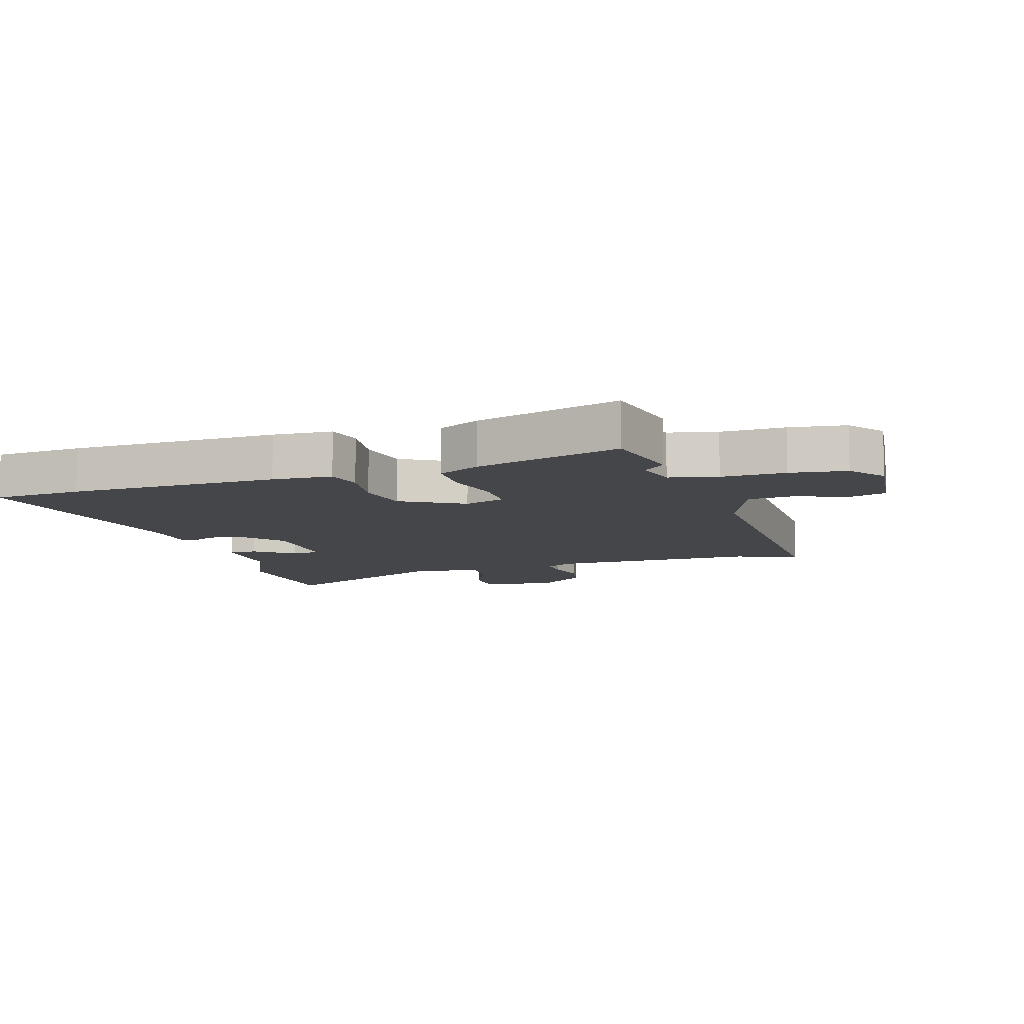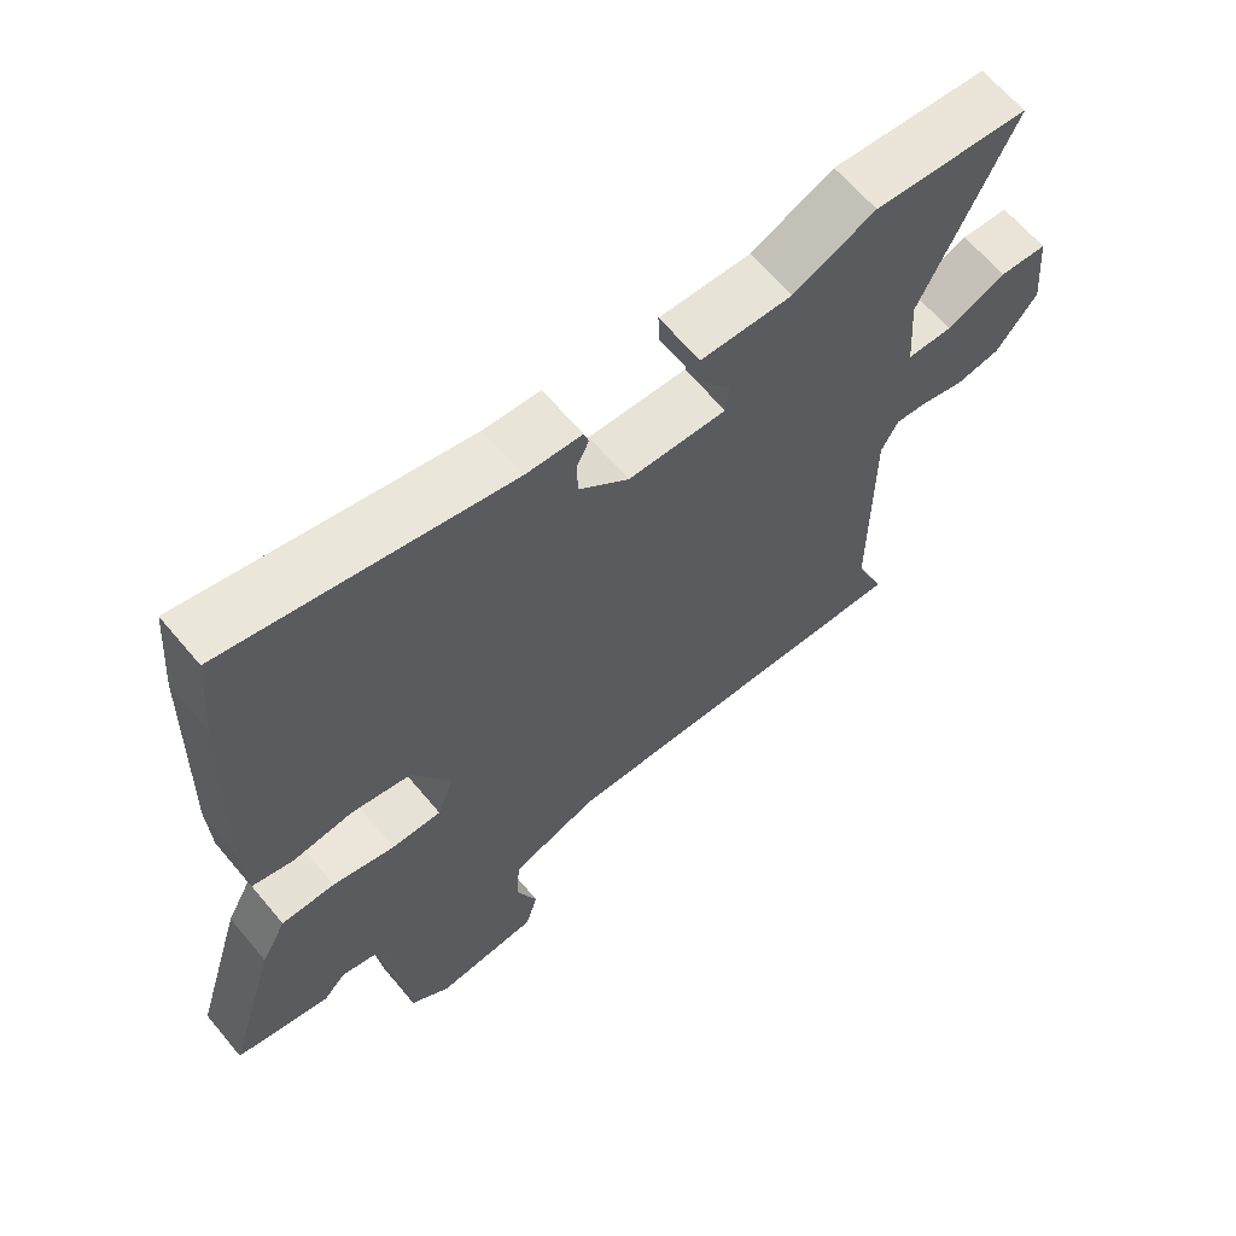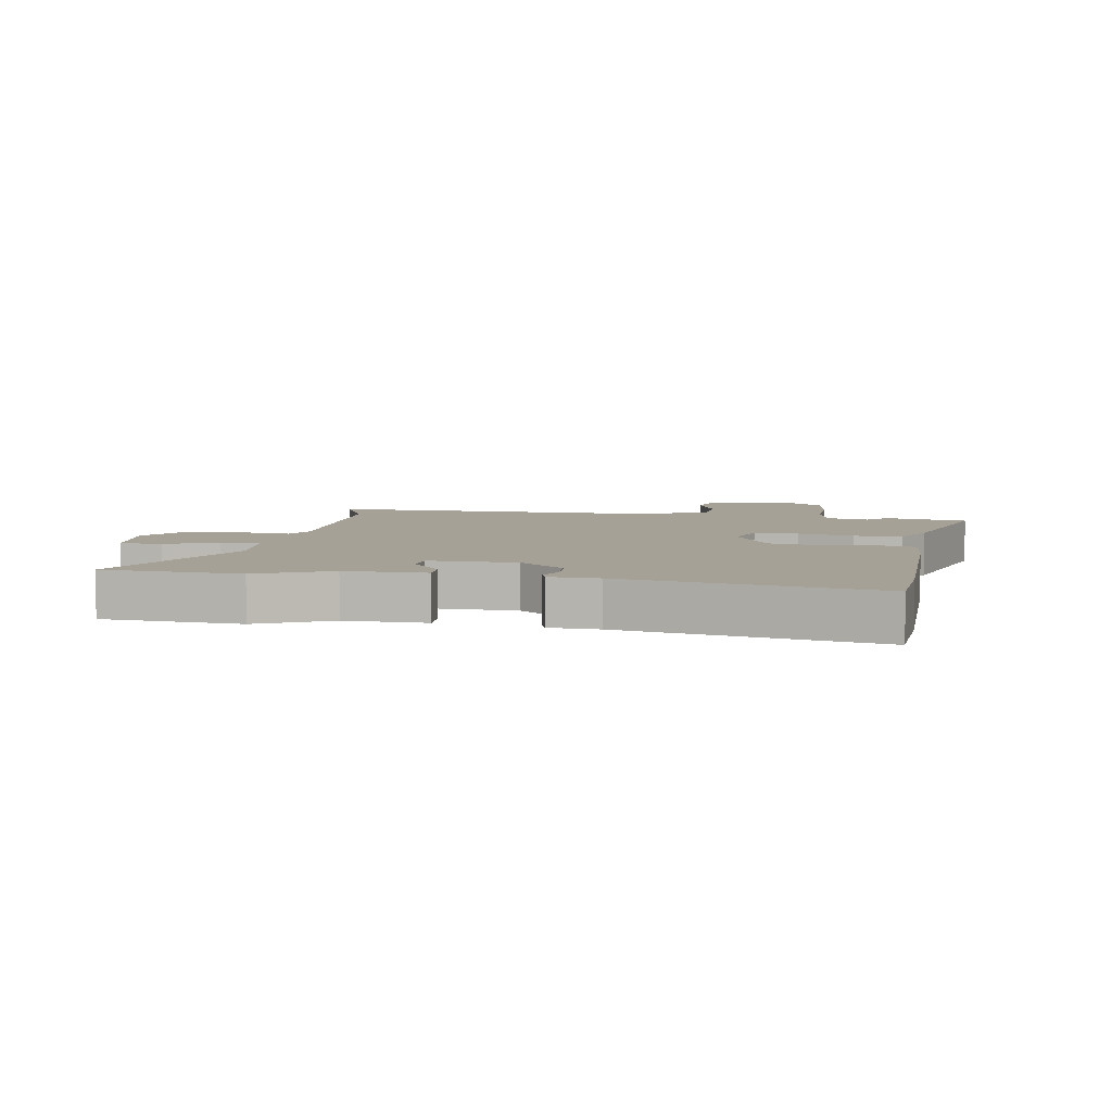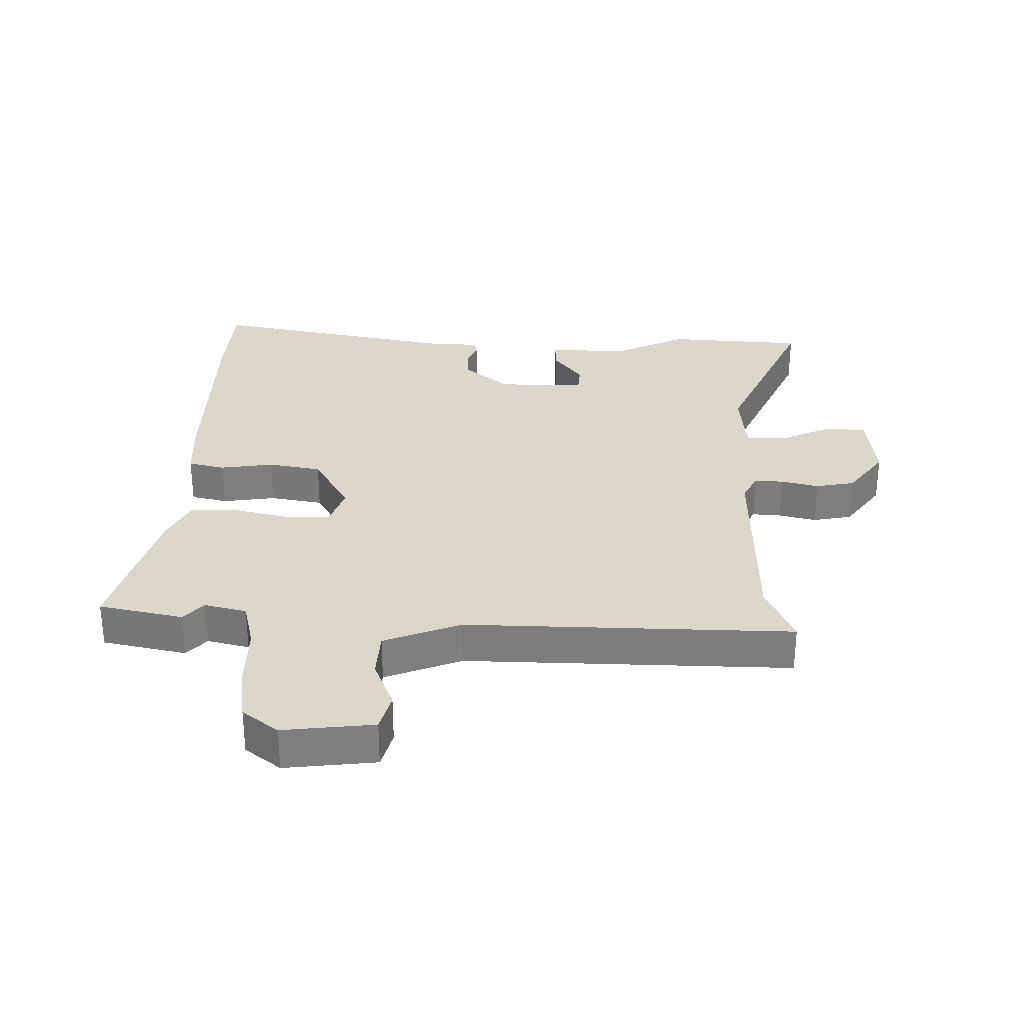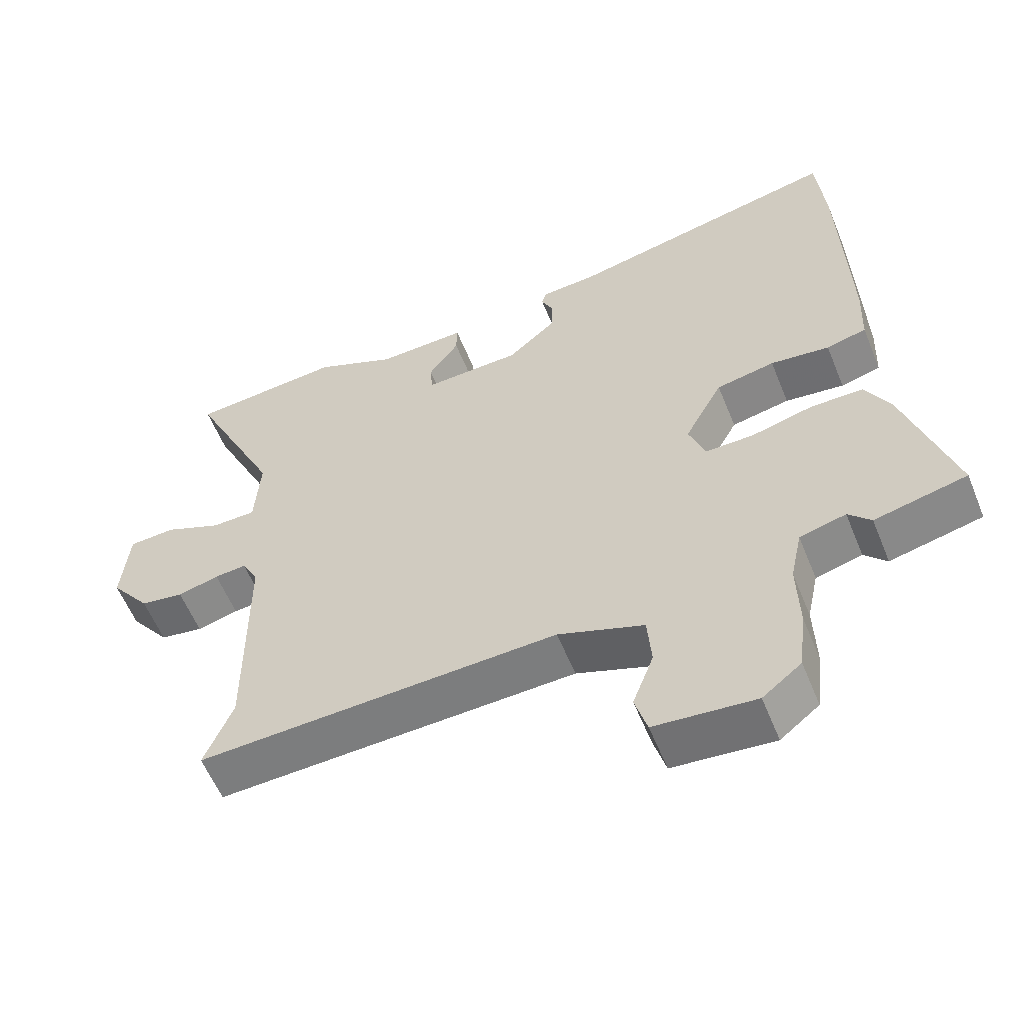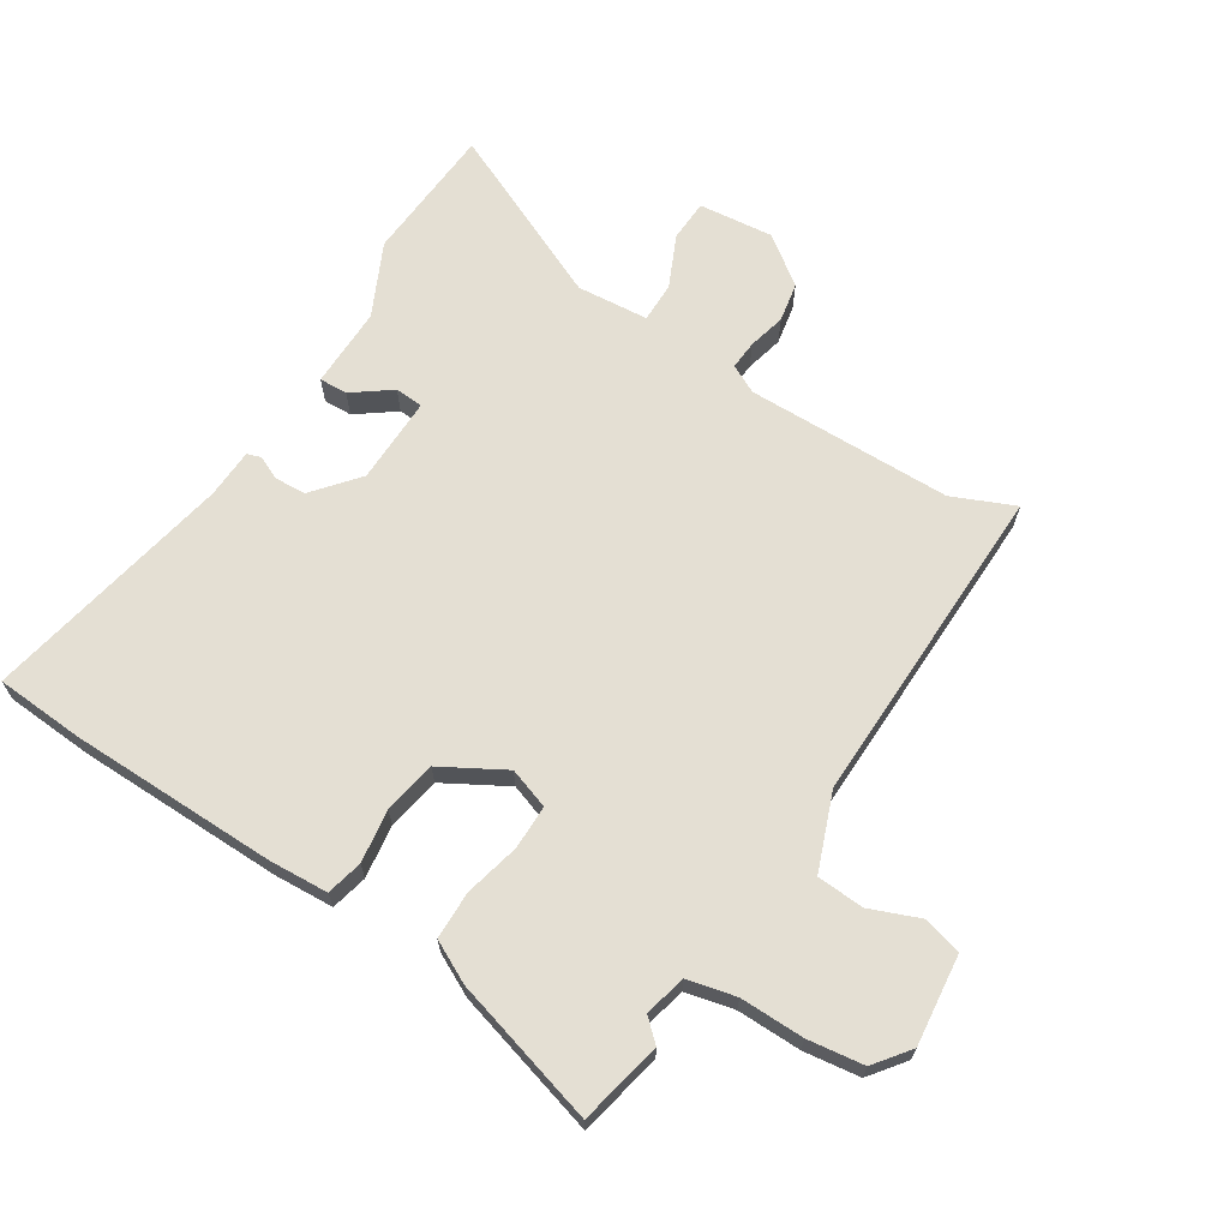
<metadata>
{"format":"obj","ext":"obj","renderer":"f3d","projection":"perspective","resolution":1024,"background":"white","views":[{"elev":-9.7,"azim":106.5,"up":"+Y"},{"elev":64.1,"azim":140.1,"up":"+Z"},{"elev":6.0,"azim":8.7,"up":"+Y"},{"elev":30.6,"azim":-180.0,"up":"+Y"},{"elev":-58.0,"azim":22.0,"up":"+Z"},{"elev":66.7,"azim":121.4,"up":"+Y"}]}
</metadata>
<code>
v -0.631 0.07 0.489
v -0.407 0.07 0.508
v -0.288 0.07 0.454
v -0.156 0.07 0.458
v -0.157 0.07 0.412
v -0.202 0.07 0.349
v -0.198 0.07 0.303
v -0.056 0.07 0.308
v 0.016 0.07 0.37
v 0.018 0.07 0.421
v 0 0.07 0.459
v 0.007 0.07 0.482
v 0.088 0.07 0.487
v 0.494 0.07 0.574
v 0.506 0.07 0.43
v 0.516 0.07 0.091
v 0.512 0.07 -0.006
v 0.453 0.07 -0.021
v 0.366 0.07 -0.01
v 0.28 0.07 -0.027
v 0.224 0.07 -0.13
v 0.248 0.07 -0.196
v 0.32 0.07 -0.195
v 0.41 0.07 -0.172
v 0.488 0.07 -0.172
v 0.524 0.07 -0.24
v 0.596 0.07 -0.478
v 0.46 0.07 -0.509
v 0.427 0.07 -0.474
v 0.359 0.07 -0.492
v 0.342 0.07 -0.571
v 0.345 0.07 -0.675
v 0.334 0.07 -0.767
v 0.277 0.07 -0.812
v 0.129 0.07 -0.798
v 0.111 0.07 -0.736
v 0.142 0.07 -0.654
v 0.136 0.07 -0.577
v 0.01 0.07 -0.531
v -0.521 0.07 -0.551
v -0.479 0.07 -0.449
v -0.48 0.07 -0.114
v -0.504 0.07 -0.068
v -0.551 0.07 -0.072
v -0.612 0.07 -0.088
v -0.676 0.07 -0.077
v -0.735 0.07 0
v -0.724 0.07 0.122
v -0.656 0.07 0.126
v -0.571 0.07 0.089
v -0.506 0.07 0.09
v -0.498 0.07 0.207
v -0.631 0 0.489
v -0.407 0 0.508
v -0.288 0 0.454
v -0.156 0 0.458
v -0.157 0 0.412
v -0.202 0 0.349
v -0.198 0 0.303
v -0.056 0 0.308
v 0.016 0 0.37
v 0.018 0 0.421
v 0 0 0.459
v 0.007 0 0.482
v 0.088 0 0.487
v 0.494 0 0.574
v 0.506 0 0.43
v 0.516 0 0.091
v 0.512 0 -0.006
v 0.453 0 -0.021
v 0.366 0 -0.01
v 0.28 0 -0.027
v 0.224 0 -0.13
v 0.248 0 -0.196
v 0.32 0 -0.195
v 0.41 0 -0.172
v 0.488 0 -0.172
v 0.524 0 -0.24
v 0.596 0 -0.478
v 0.46 0 -0.509
v 0.427 0 -0.474
v 0.359 0 -0.492
v 0.342 0 -0.571
v 0.345 0 -0.675
v 0.334 0 -0.767
v 0.277 0 -0.812
v 0.129 0 -0.798
v 0.111 0 -0.736
v 0.142 0 -0.654
v 0.136 0 -0.577
v 0.01 0 -0.531
v -0.521 0 -0.551
v -0.479 0 -0.449
v -0.48 0 -0.114
v -0.504 0 -0.068
v -0.551 0 -0.072
v -0.612 0 -0.088
v -0.676 0 -0.077
v -0.735 0 0
v -0.724 0 0.122
v -0.656 0 0.126
v -0.571 0 0.089
v -0.506 0 0.09
v -0.498 0 0.207
f 48 49 50
f 47 48 50
f 46 47 50
f 45 46 50
f 44 45 50
f 43 44 50 51
f 42 43 51 52
f 39 40 41
f 39 41 42
f 38 39 42 52
f 35 36 37
f 34 35 37
f 33 34 37
f 32 33 37
f 31 32 37
f 30 31 37 38
f 27 28 29
f 26 27 29
f 25 26 29
f 24 25 29
f 23 24 29
f 22 23 29 30
f 17 18 19
f 16 17 19
f 15 16 19
f 14 15 19
f 13 14 19
f 13 19 20
f 12 13 20
f 11 12 20
f 10 11 20
f 9 10 20 21
f 3 4 5 6
f 3 6 7
f 2 3 7
f 1 2 7
f 52 1 7
f 38 52 7
f 30 38 7
f 22 30 7
f 21 22 7 8
f 8 9 21
f 102 101 100
f 102 100 99
f 102 99 98
f 102 98 97
f 102 97 96
f 103 102 96 95
f 104 103 95 94
f 93 92 91
f 94 93 91
f 104 94 91 90
f 89 88 87
f 89 87 86
f 89 86 85
f 89 85 84
f 89 84 83
f 90 89 83 82
f 81 80 79
f 81 79 78
f 81 78 77
f 81 77 76
f 81 76 75
f 82 81 75 74
f 71 70 69
f 71 69 68
f 71 68 67
f 71 67 66
f 71 66 65
f 72 71 65
f 72 65 64
f 72 64 63
f 72 63 62
f 73 72 62 61
f 58 57 56 55
f 59 58 55
f 59 55 54
f 59 54 53
f 59 53 104
f 59 104 90
f 59 90 82
f 59 82 74
f 60 59 74 73
f 73 61 60
f 1 53 54 2
f 2 54 55 3
f 3 55 56 4
f 4 56 57 5
f 5 57 58 6
f 6 58 59 7
f 7 59 60 8
f 8 60 61 9
f 9 61 62 10
f 10 62 63 11
f 11 63 64 12
f 12 64 65 13
f 13 65 66 14
f 14 66 67 15
f 15 67 68 16
f 16 68 69 17
f 17 69 70 18
f 18 70 71 19
f 19 71 72 20
f 20 72 73 21
f 21 73 74 22
f 22 74 75 23
f 23 75 76 24
f 24 76 77 25
f 25 77 78 26
f 26 78 79 27
f 27 79 80 28
f 28 80 81 29
f 29 81 82 30
f 30 82 83 31
f 31 83 84 32
f 32 84 85 33
f 33 85 86 34
f 34 86 87 35
f 35 87 88 36
f 36 88 89 37
f 37 89 90 38
f 38 90 91 39
f 39 91 92 40
f 40 92 93 41
f 41 93 94 42
f 42 94 95 43
f 43 95 96 44
f 44 96 97 45
f 45 97 98 46
f 46 98 99 47
f 47 99 100 48
f 48 100 101 49
f 49 101 102 50
f 50 102 103 51
f 51 103 104 52
f 52 104 53 1

</code>
